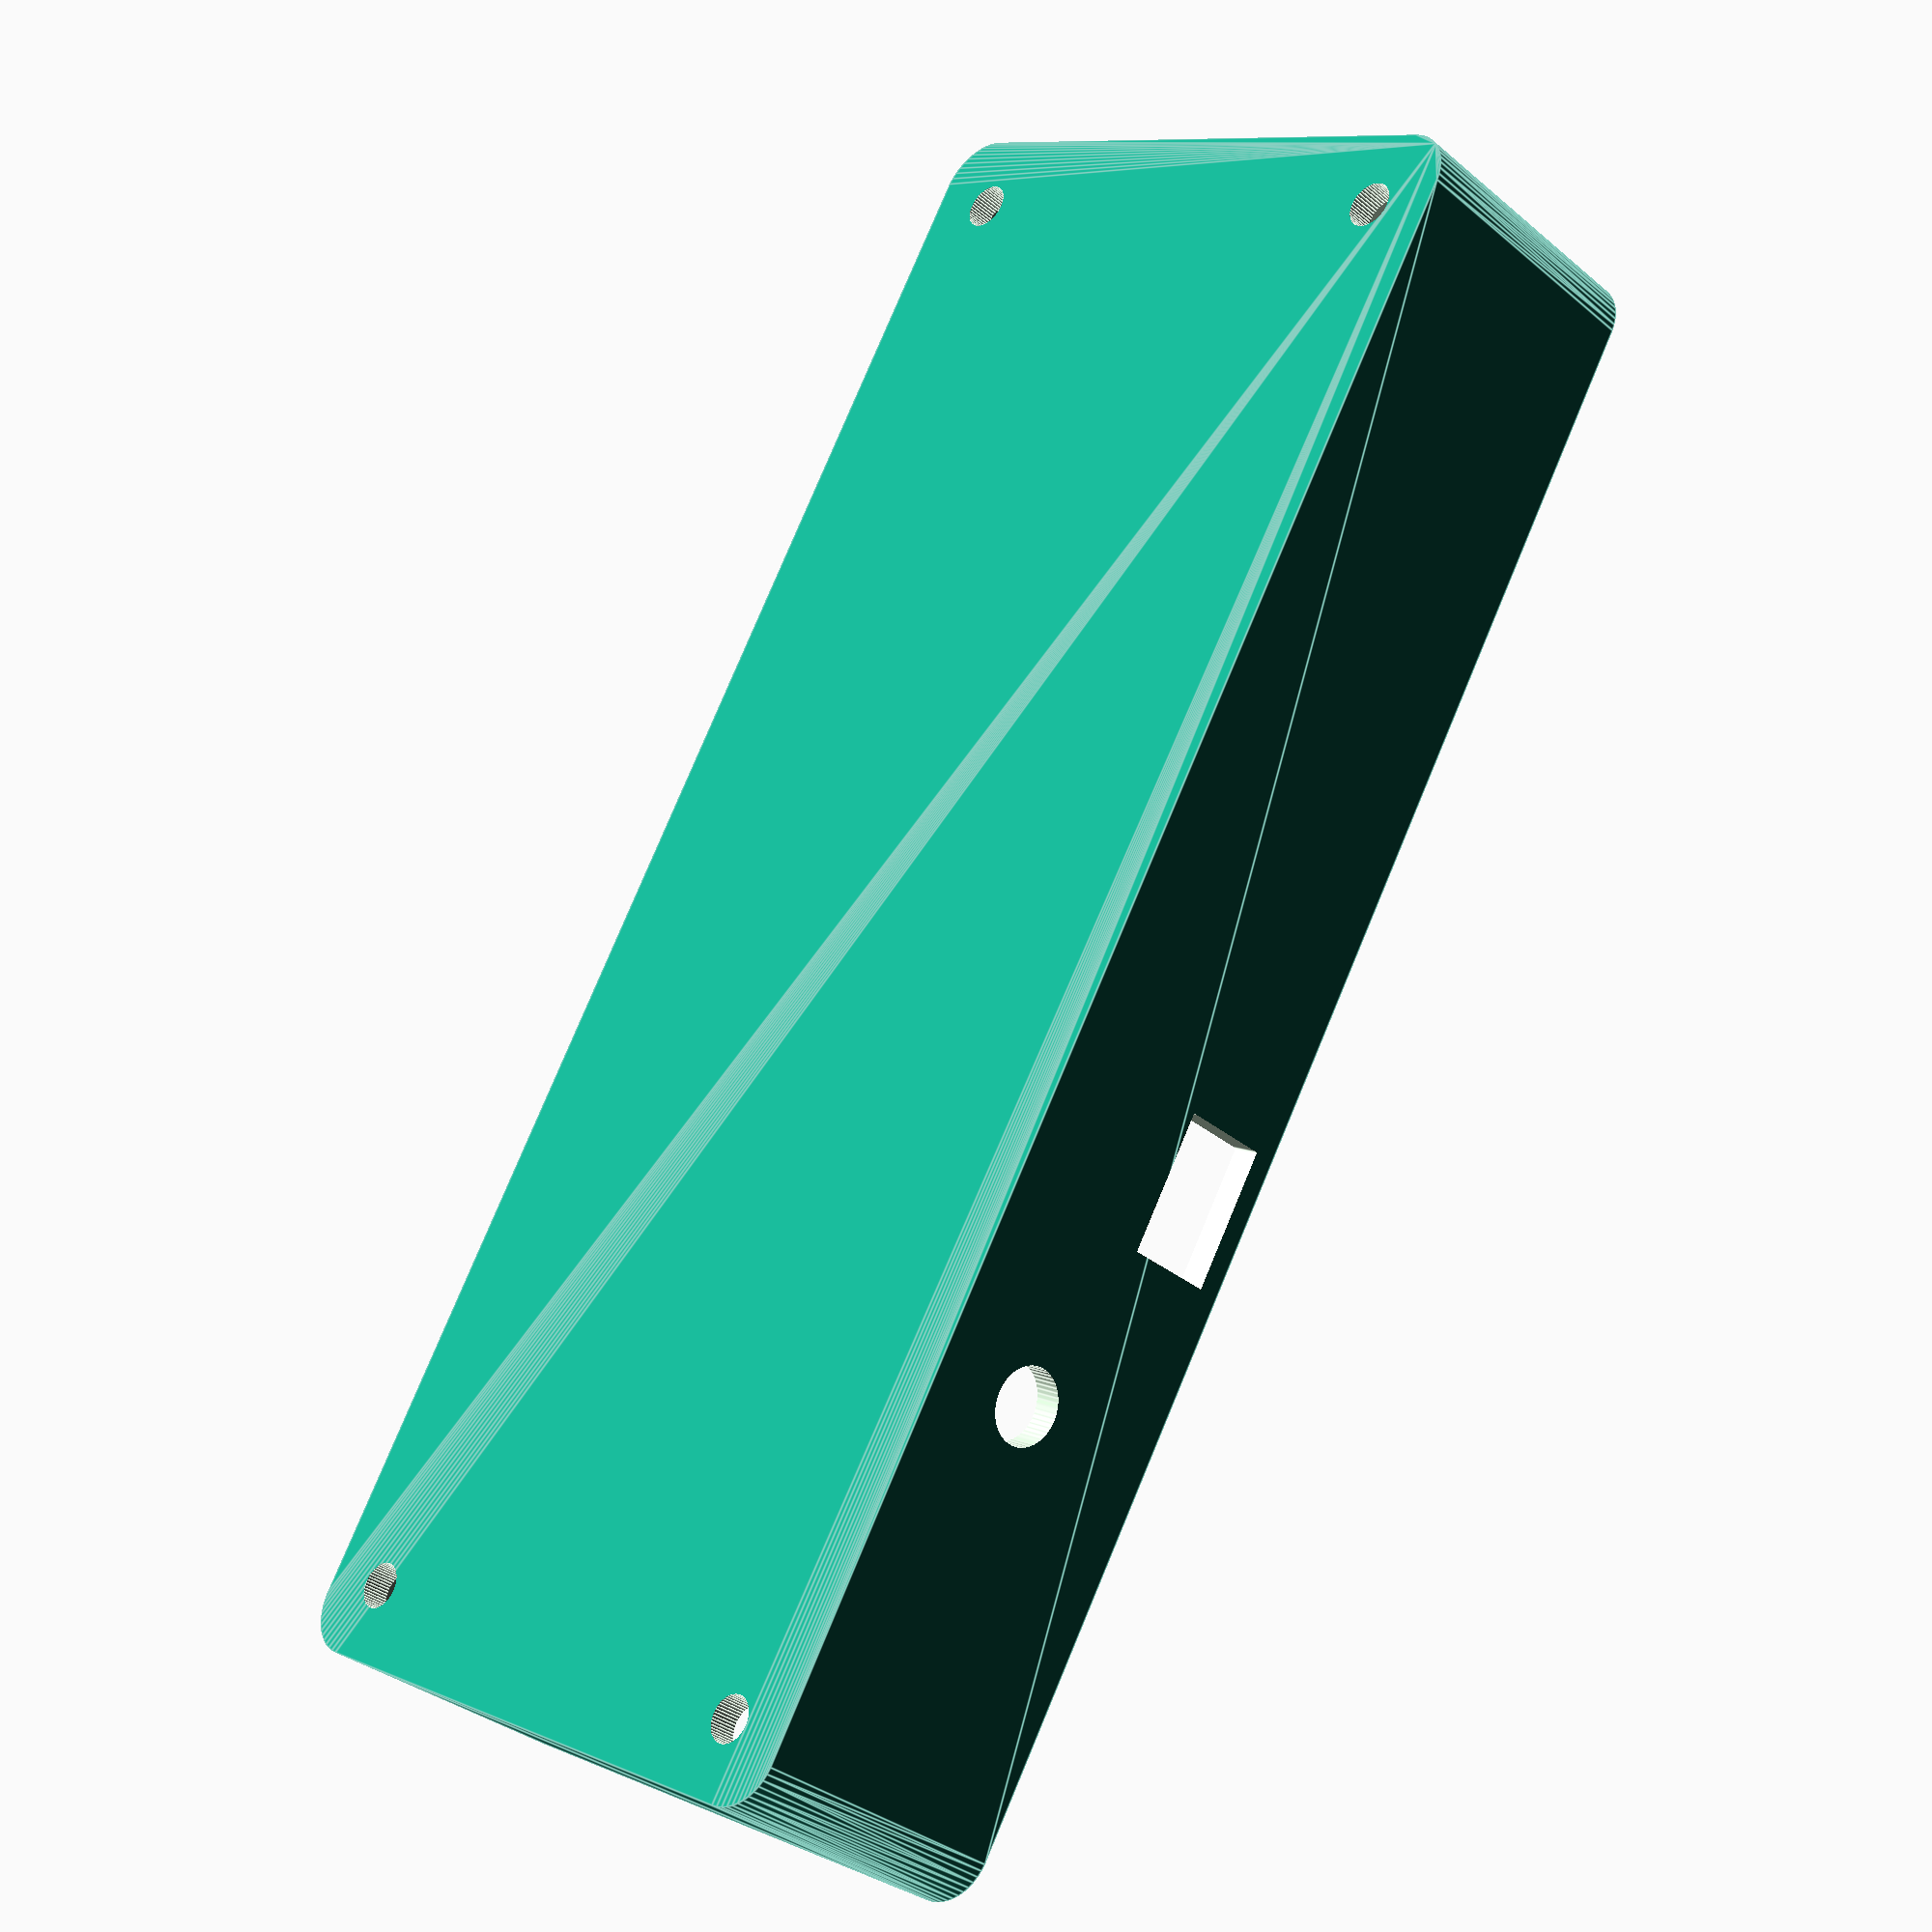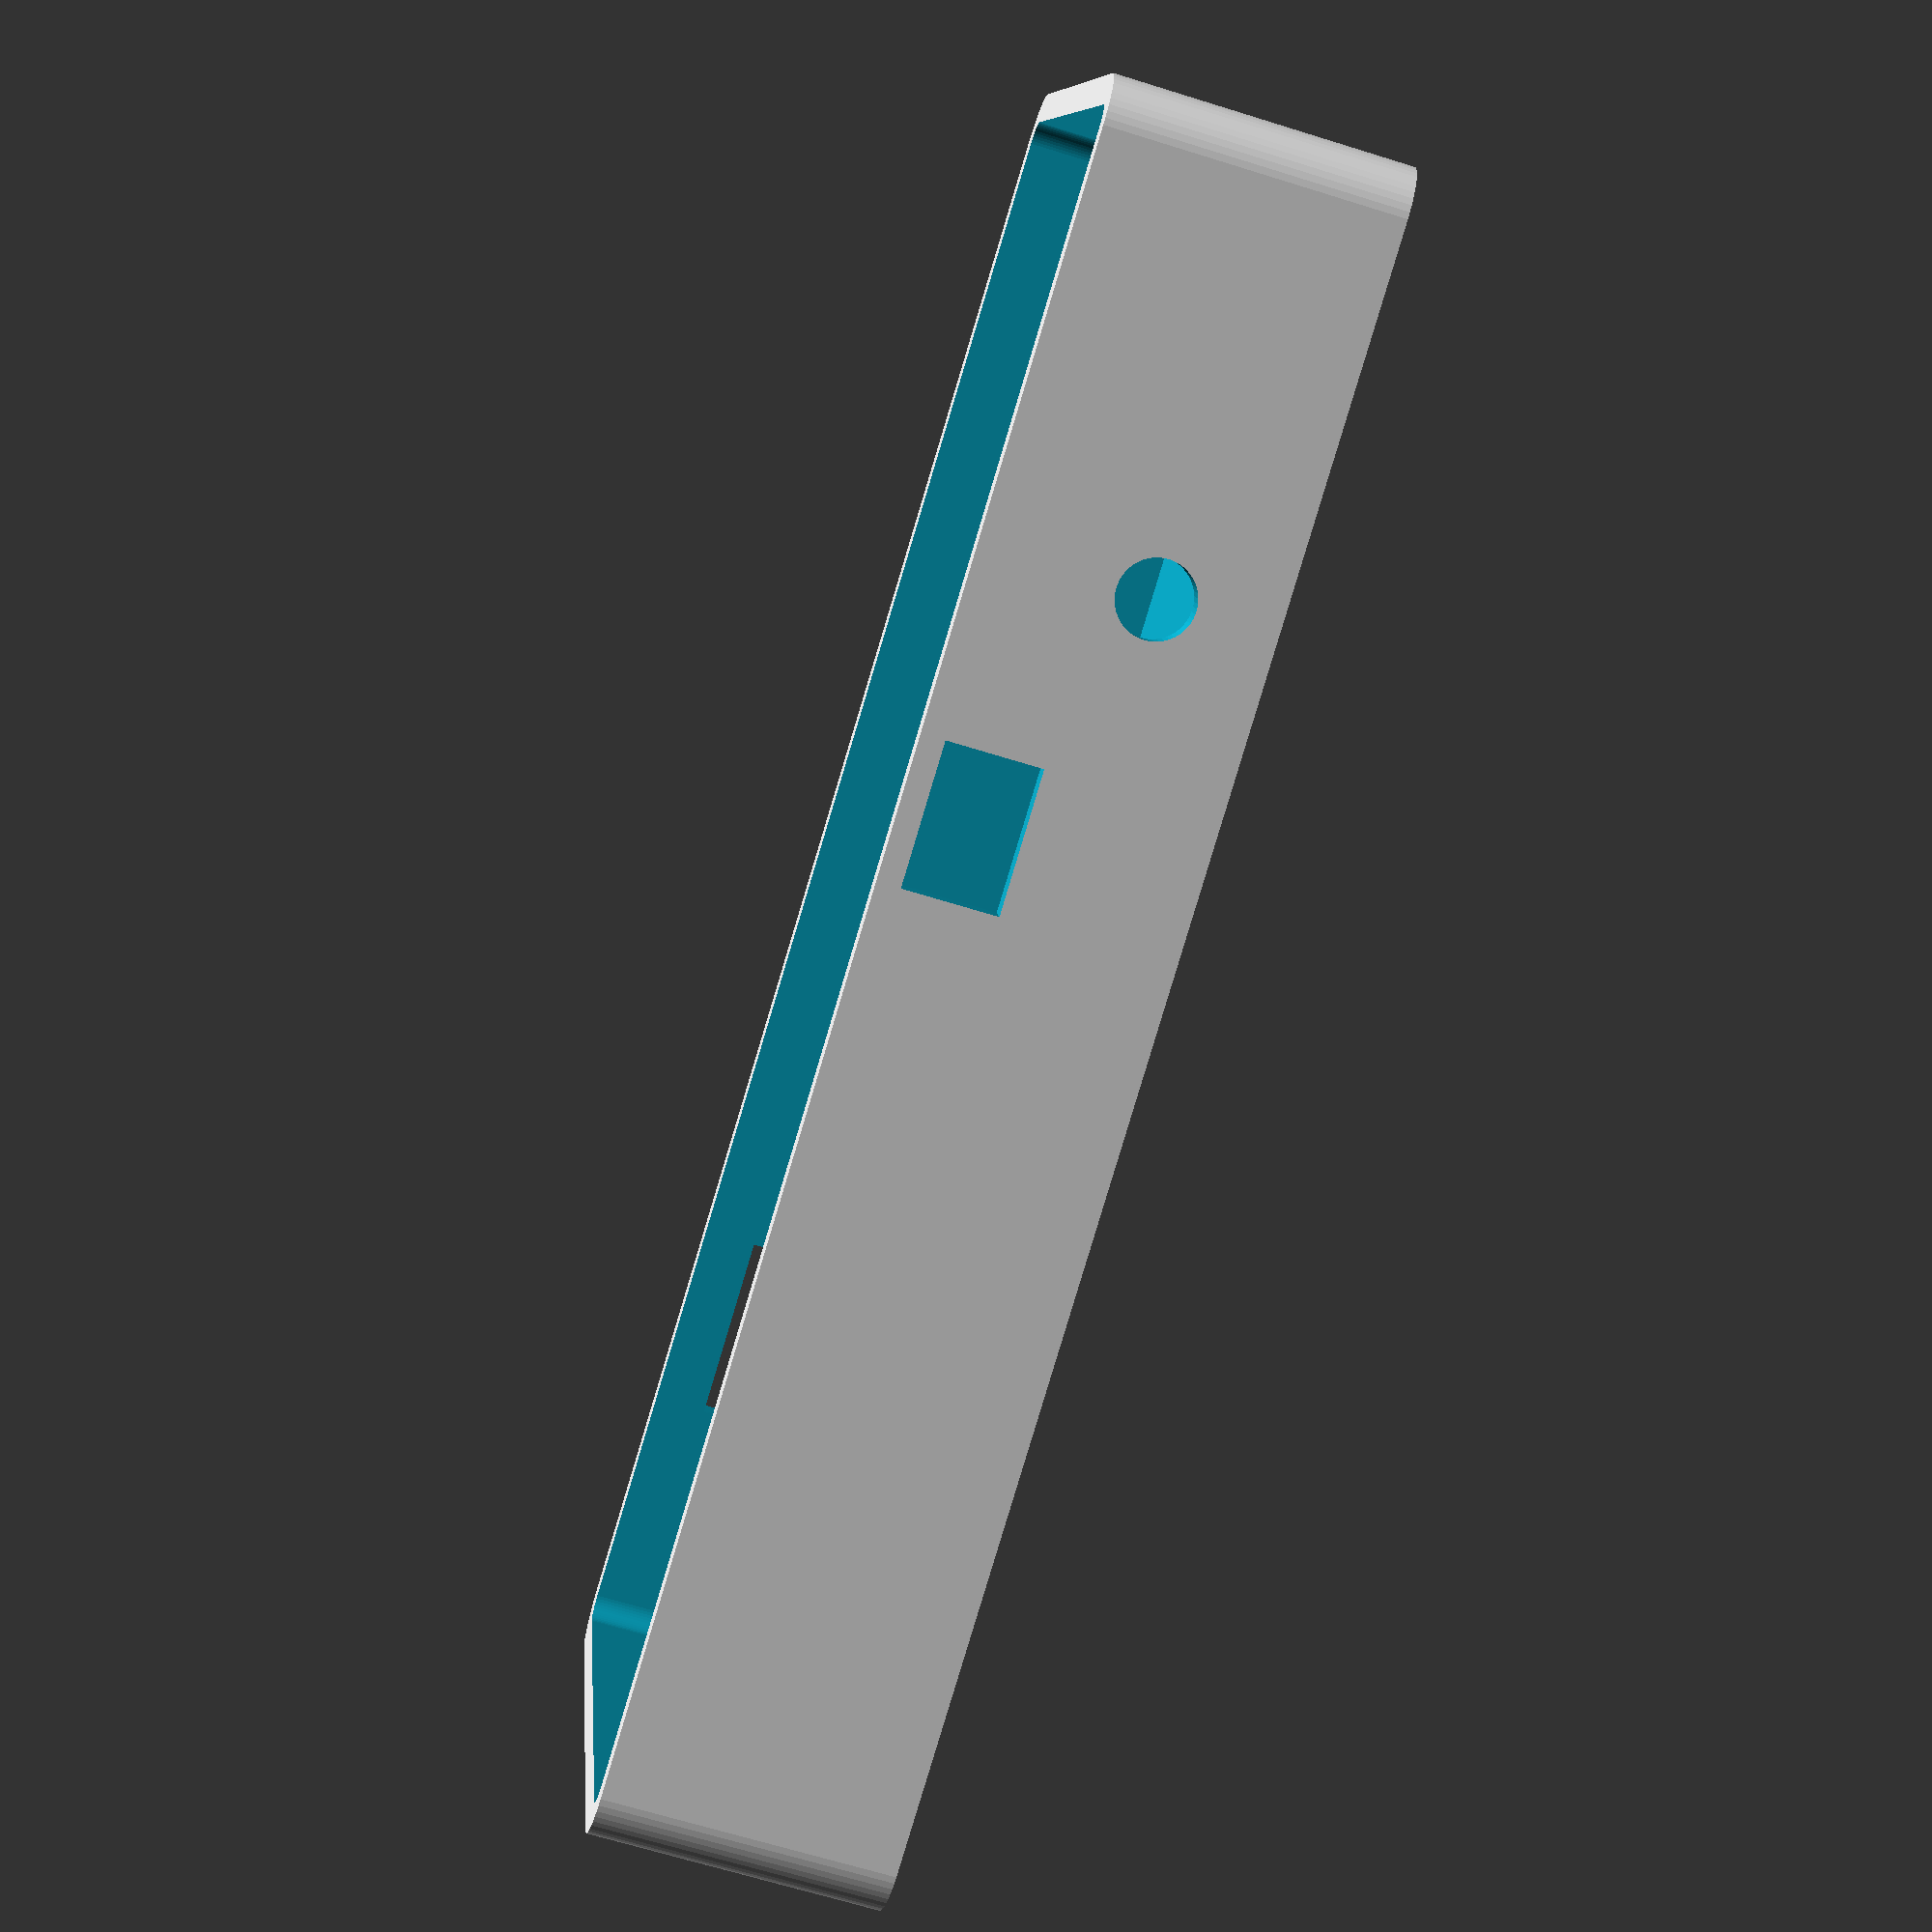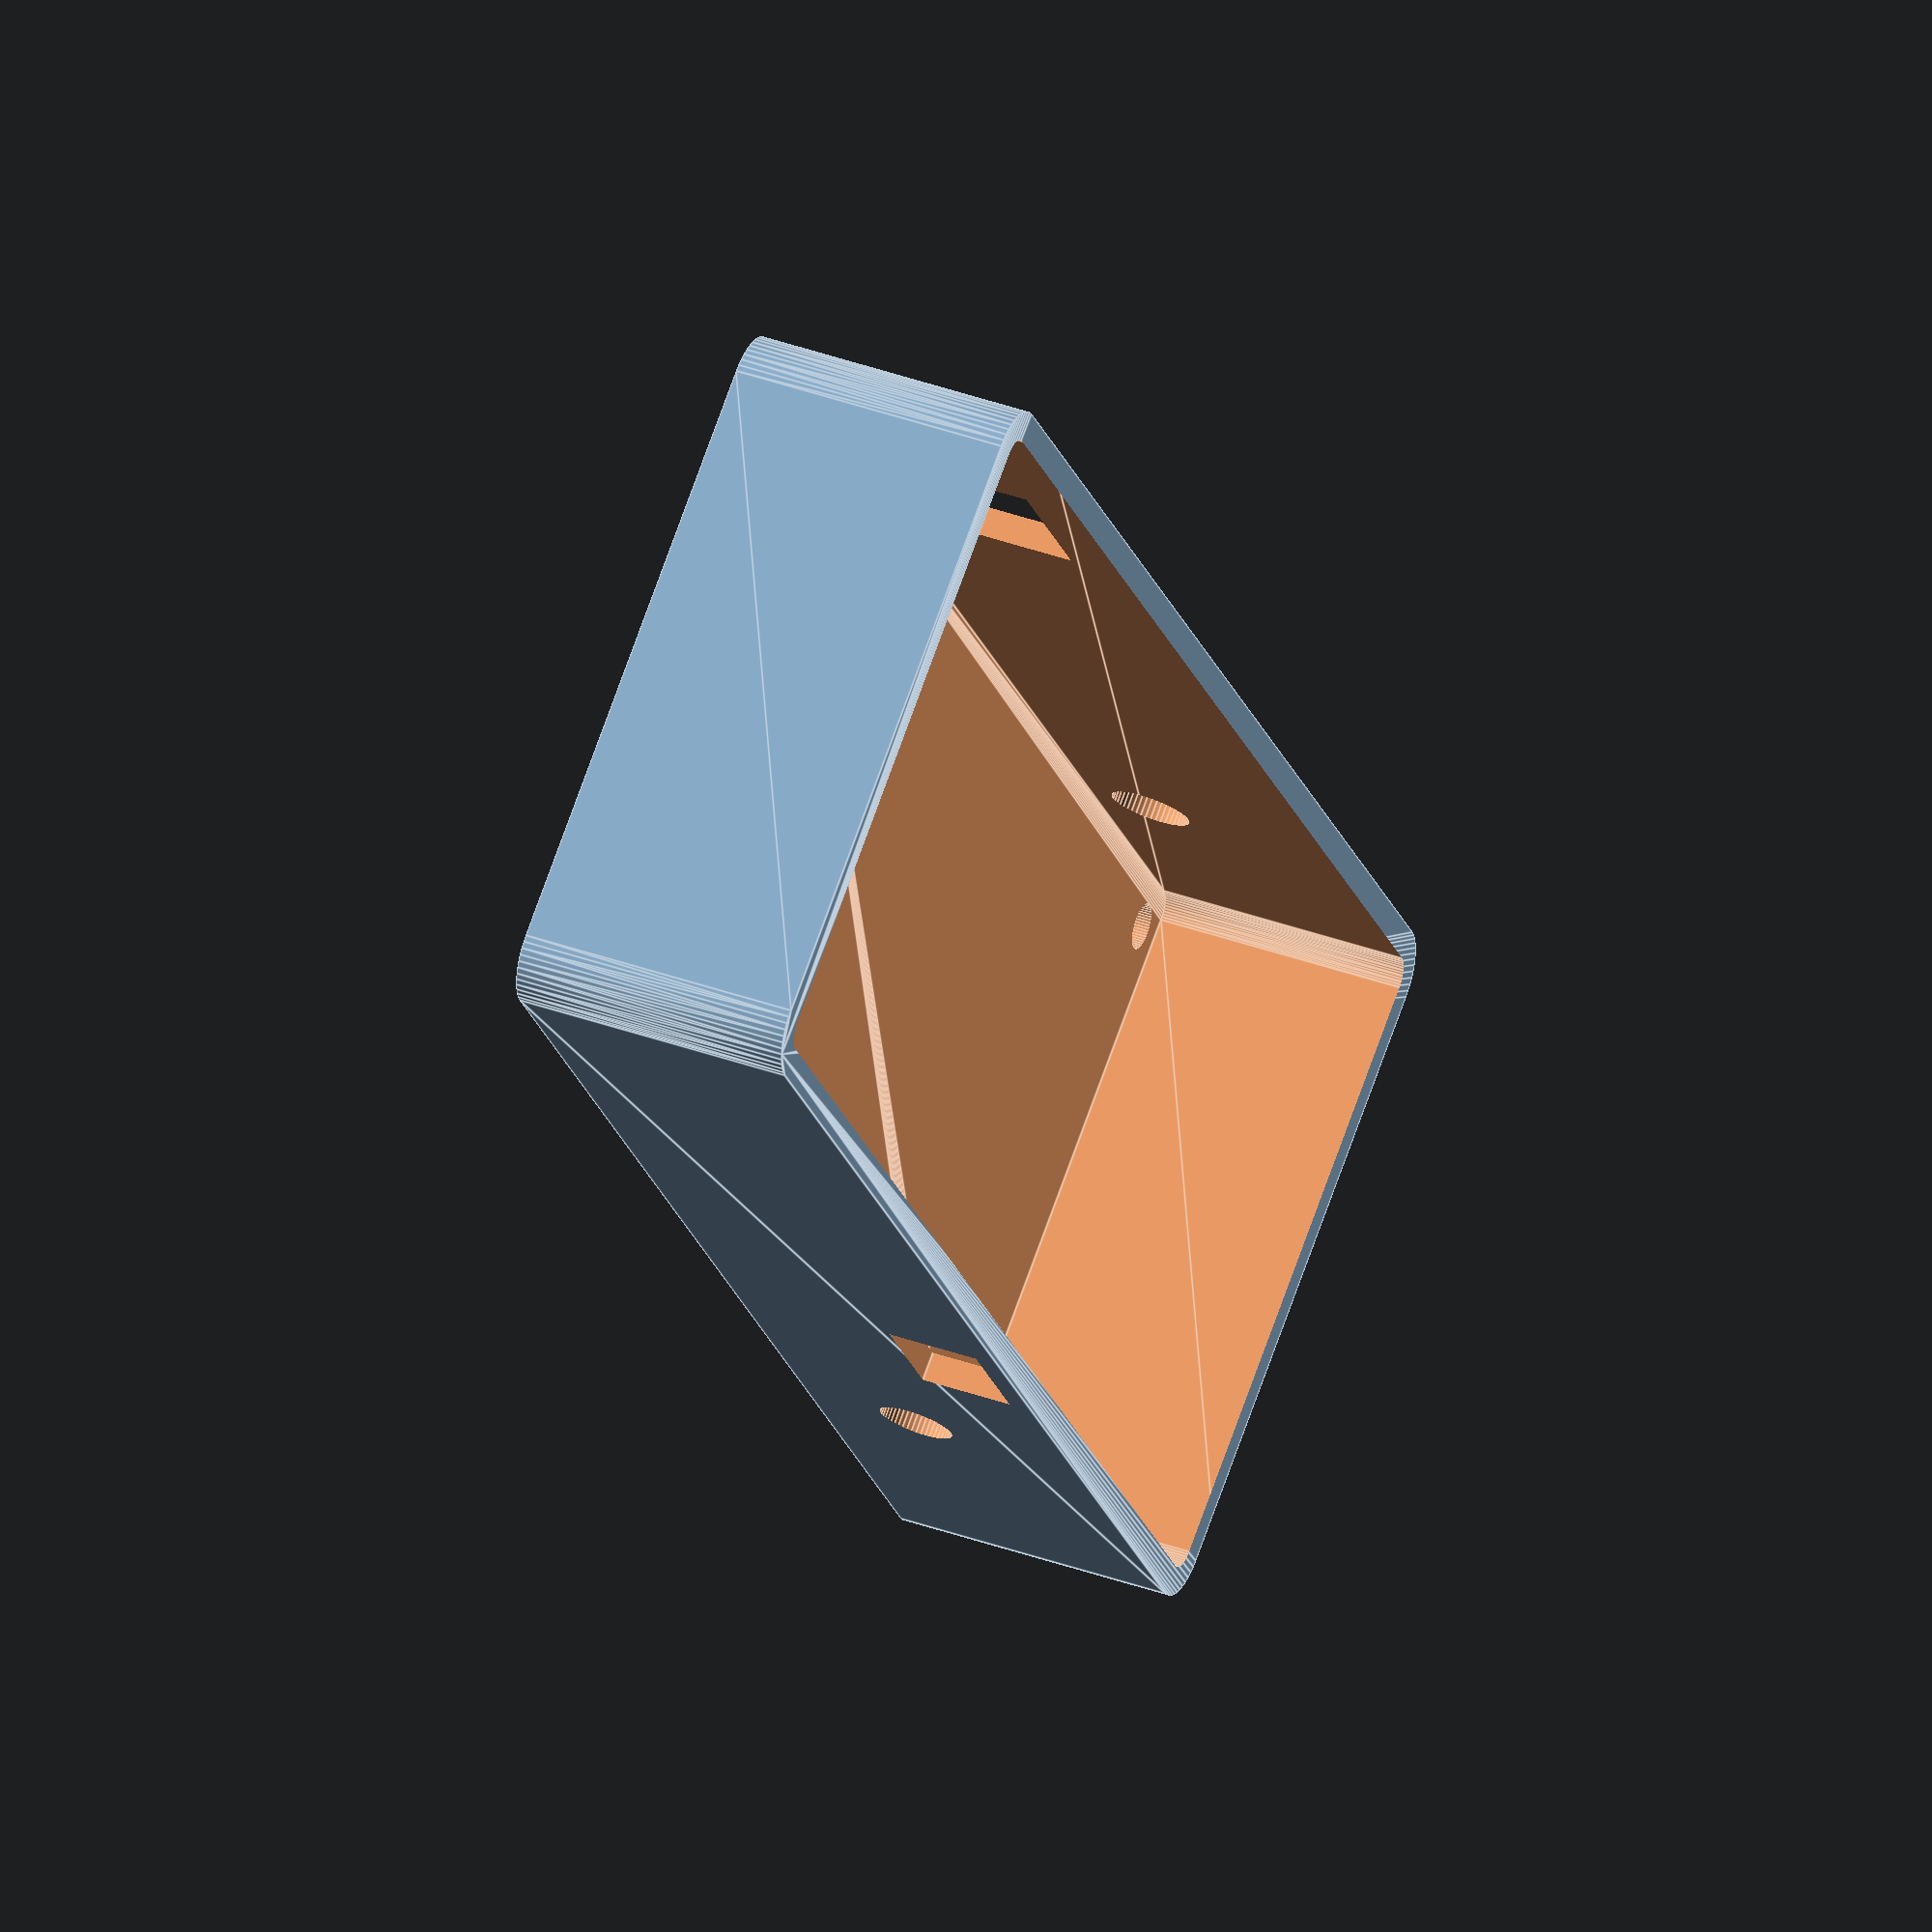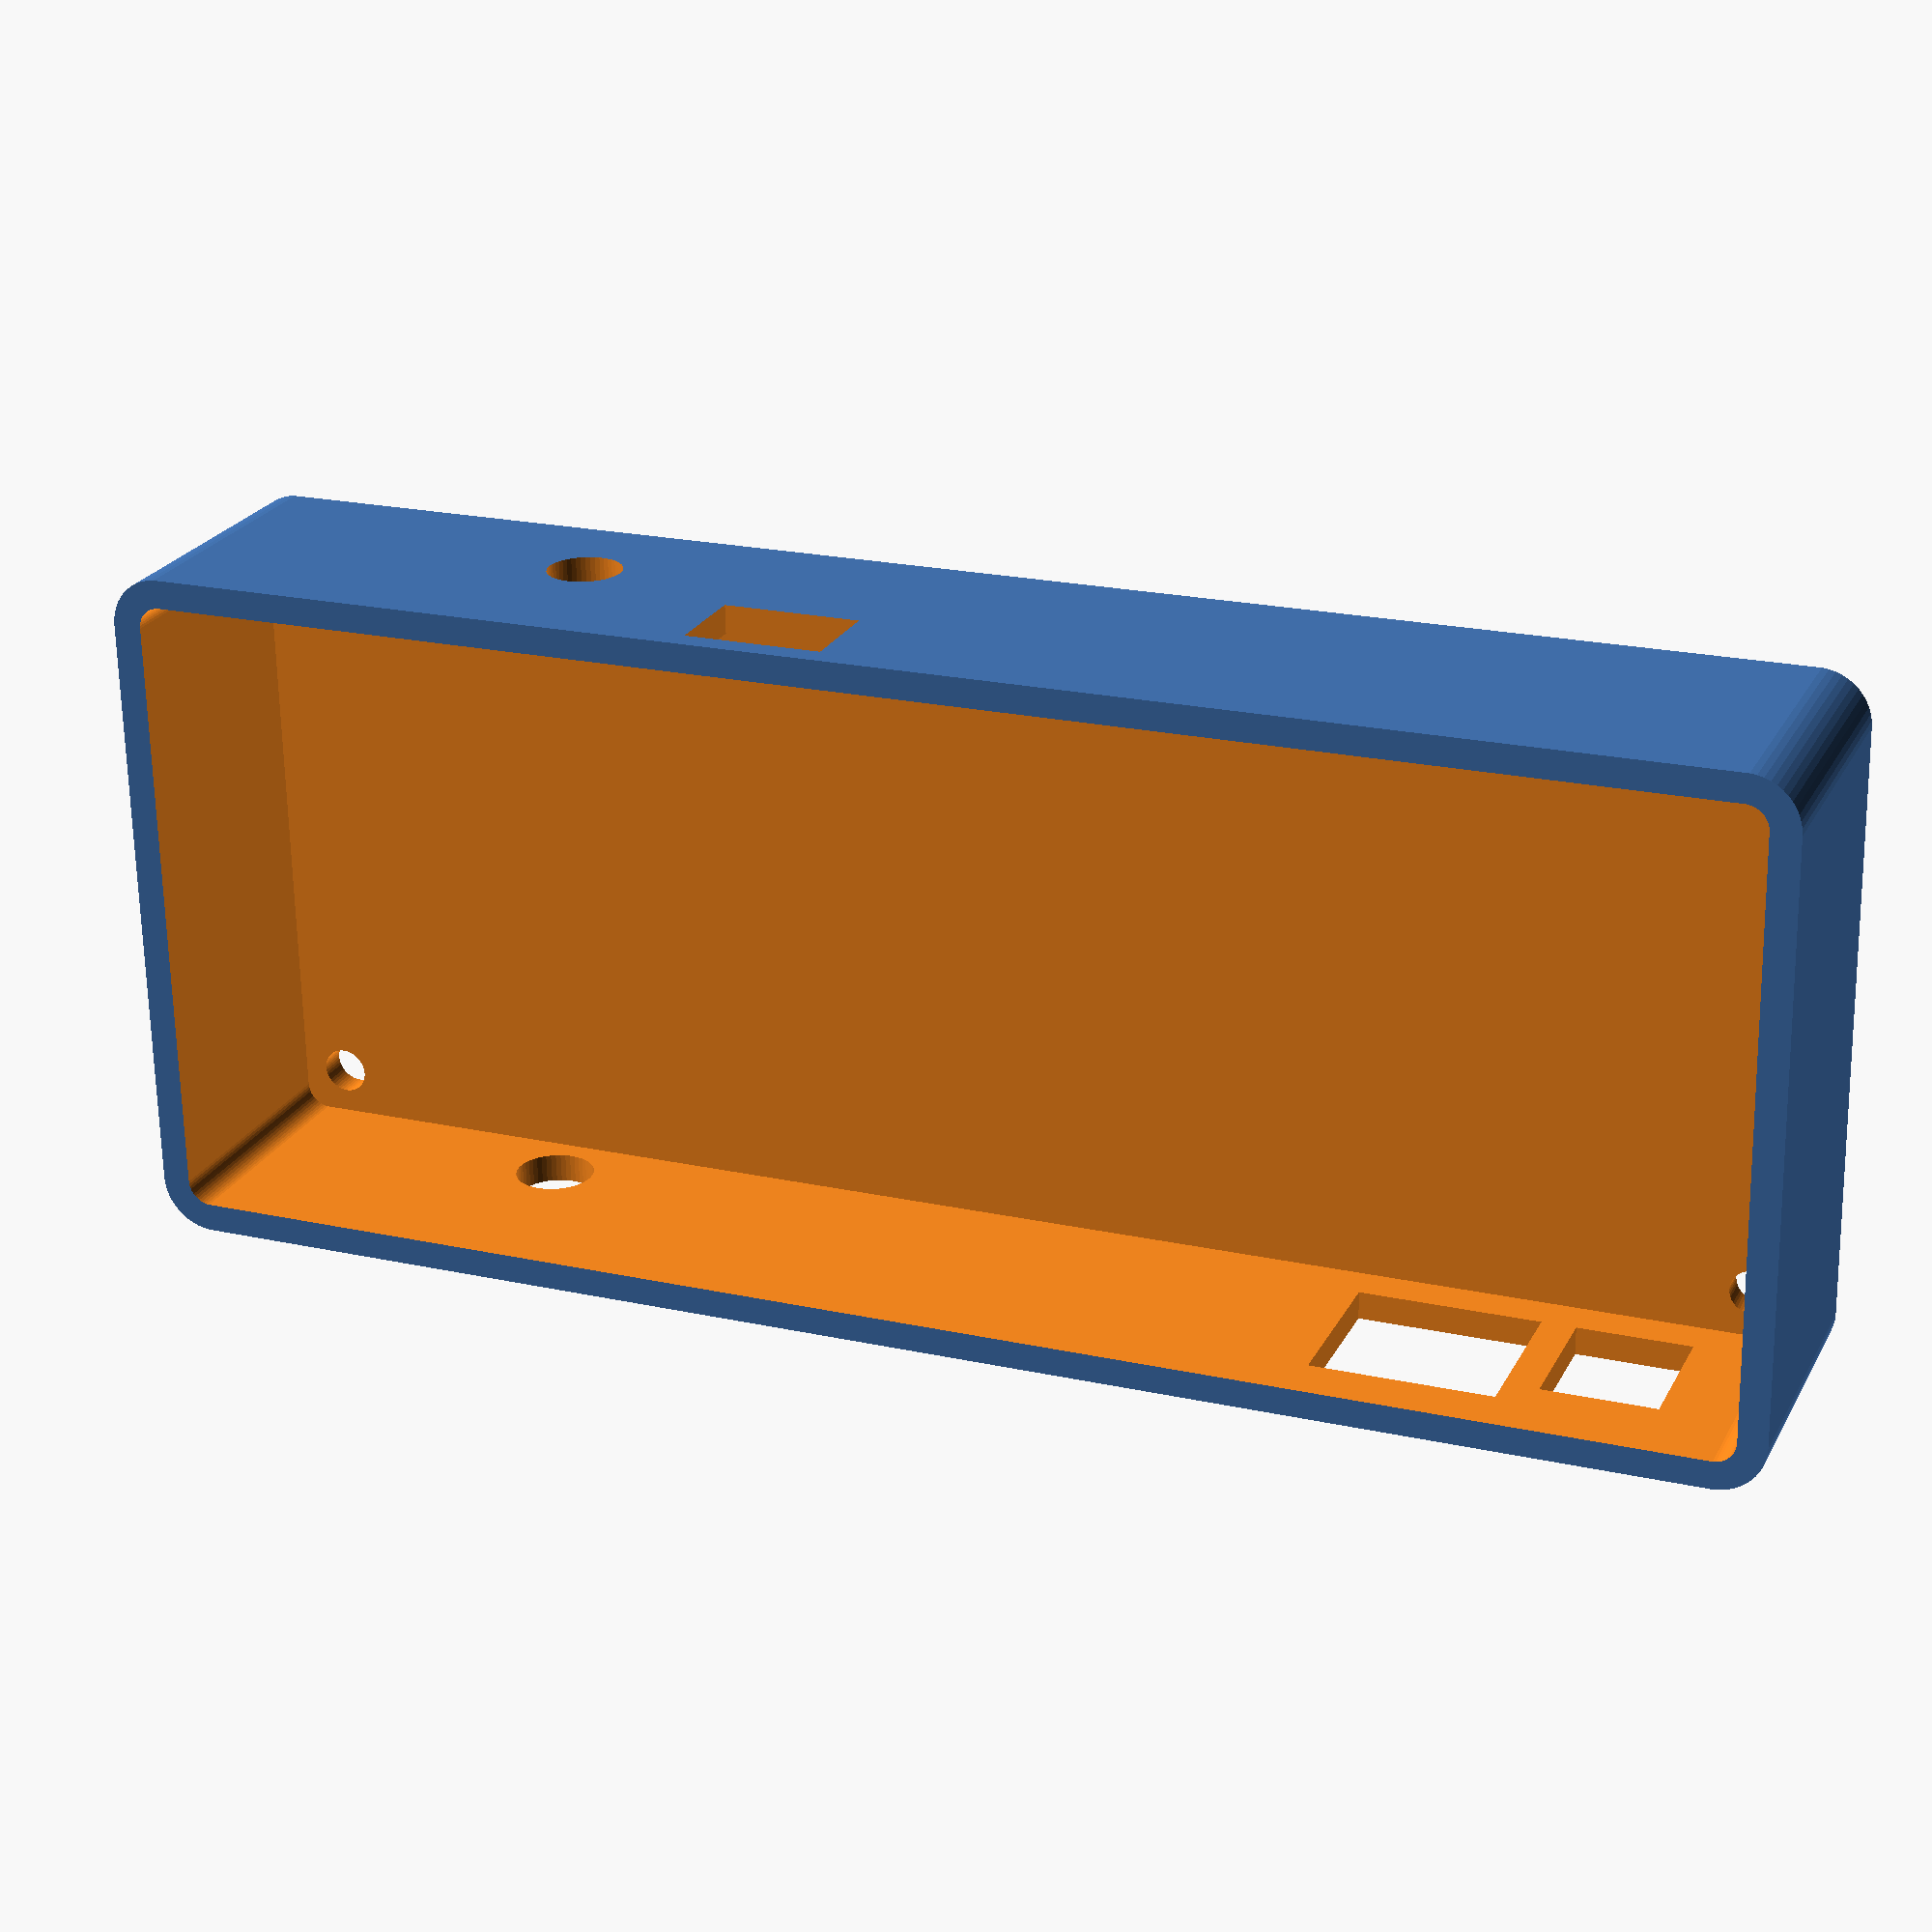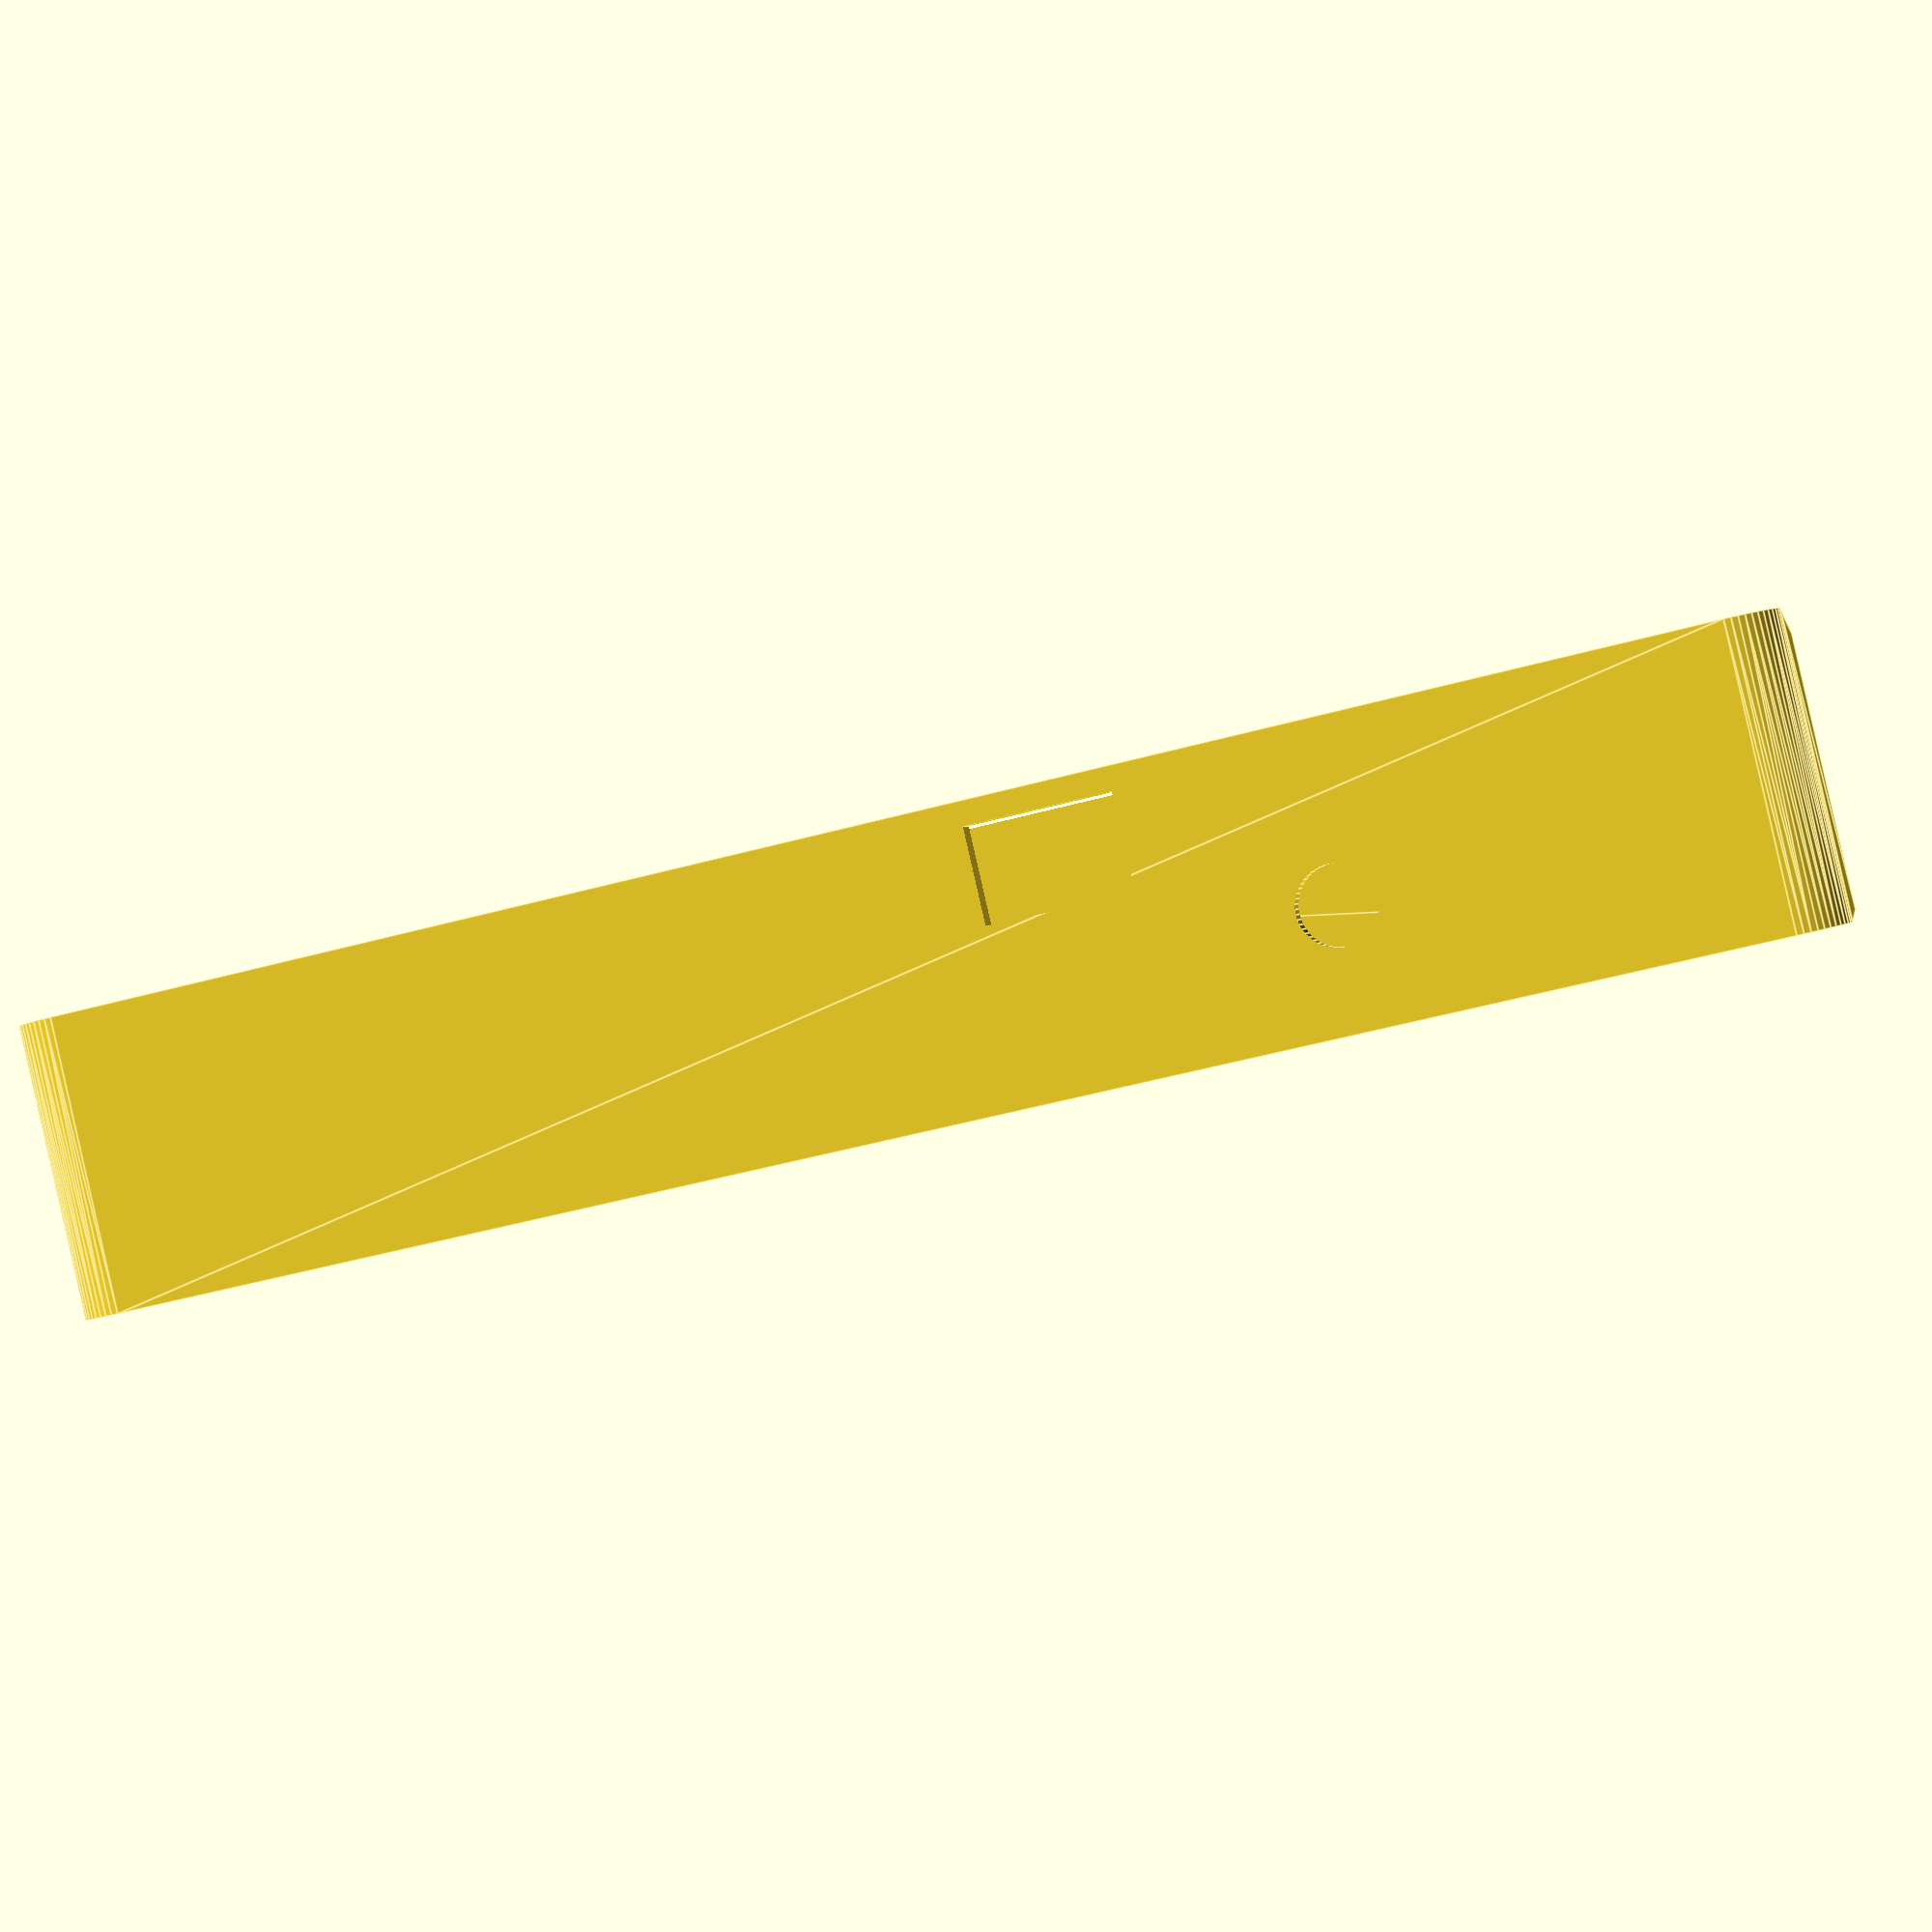
<openscad>
$fn = 50;
wall = 2.5; 
radius = 2;
height = 22;
width = 140;
depth = 56; 

difference(){
union(){
difference(){
    hull(){
        translate([radius,radius,0])cylinder(r=radius+wall,h = height+wall);
        translate([width-radius,radius,0])cylinder(r=radius+wall,h = height+wall);
        translate([width-radius,depth-radius,0])cylinder(r=radius+wall,h = height+wall);
        translate([radius,depth-radius,0])cylinder(r=radius+wall,h = height+wall);
    }
    hull(){
        translate([radius,radius,wall])cylinder(r=radius,h = height+wall);
        translate([width-radius,radius,wall])cylinder(r=radius,h= height+wall);
        translate([width-radius,depth-radius,wall])cylinder(r=radius,h = height+wall);
        translate([radius,depth-radius,wall])cylinder(r=radius,h = height+wall);  
    }  
}
// the standof
//        translate([radius,radius,wall])cylinder(r=radius+wall,h = height);
//      translate([width-radius,radius,wall])cylinder(r=radius+wall,h= height);
//       translate([width-radius,depth-radius,wall])cylinder(r=radius+wall,h = height);
//        translate([radius,depth-radius,wall])cylinder(r=radius+wall,h = height); 
}
// and now the holes
//       translate([radius,radius,-0.01])cylinder(r=radius, h= height);
//        translate([width-radius,radius,-0.01])cylinder(r=radius,h= height);
//        translate([width-radius,depth-radius,-0.01])cylinder(r=radius,h = height);
//        translate([radius,depth-radius,-0.01])cylinder(r=radius,h = height); 

        translate([radius+2,radius+2,-2])cylinder(d=4, h= height);
        translate([width-radius-2,radius+2,-2])cylinder(d=4,h= height);
        translate([width-radius-2,depth-radius-2,-2])cylinder(d=4,h = height);
        translate([radius+2,depth-radius-2,-2])cylinder(d=4,h = height); 
//
        translate([103,-3,6])cube([16,10,14]);

translate([122,-3,6])cube([10,10,11.5]);
translate([28,-3,8])rotate([-90,0,0])cylinder(d=7,h=10);
translate([50,50,14.5])cube([12,10,8]);

translate([35,50,10])rotate([-90,0,0])cylinder(d=6.5,h=10);
}
 

</openscad>
<views>
elev=213.4 azim=59.2 roll=318.7 proj=p view=edges
elev=246.8 azim=344.5 roll=107.4 proj=p view=solid
elev=321.3 azim=235.4 roll=294.4 proj=o view=edges
elev=156.3 azim=179.0 roll=158.3 proj=p view=wireframe
elev=90.7 azim=190.9 roll=12.9 proj=p view=edges
</views>
